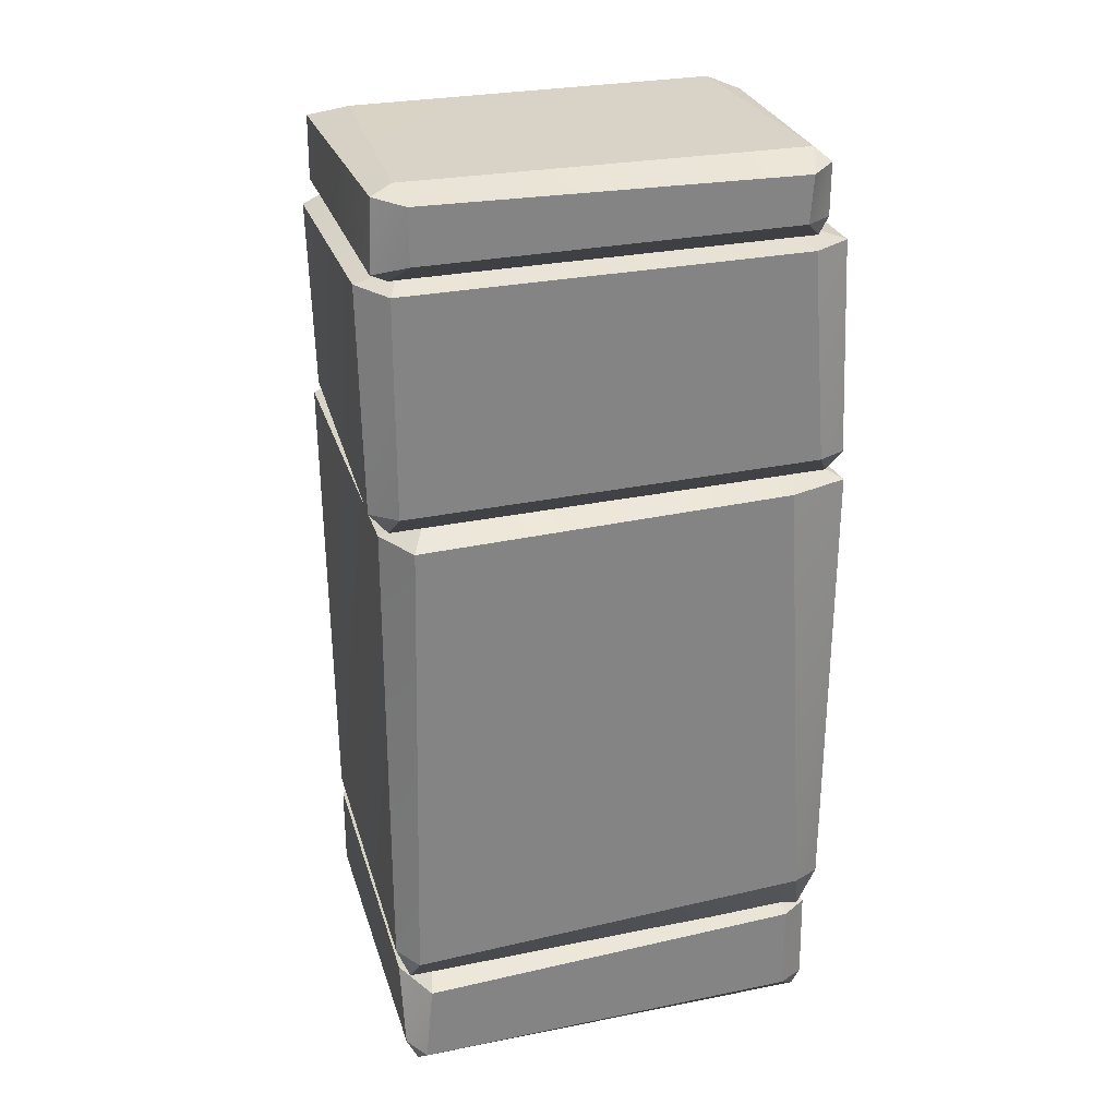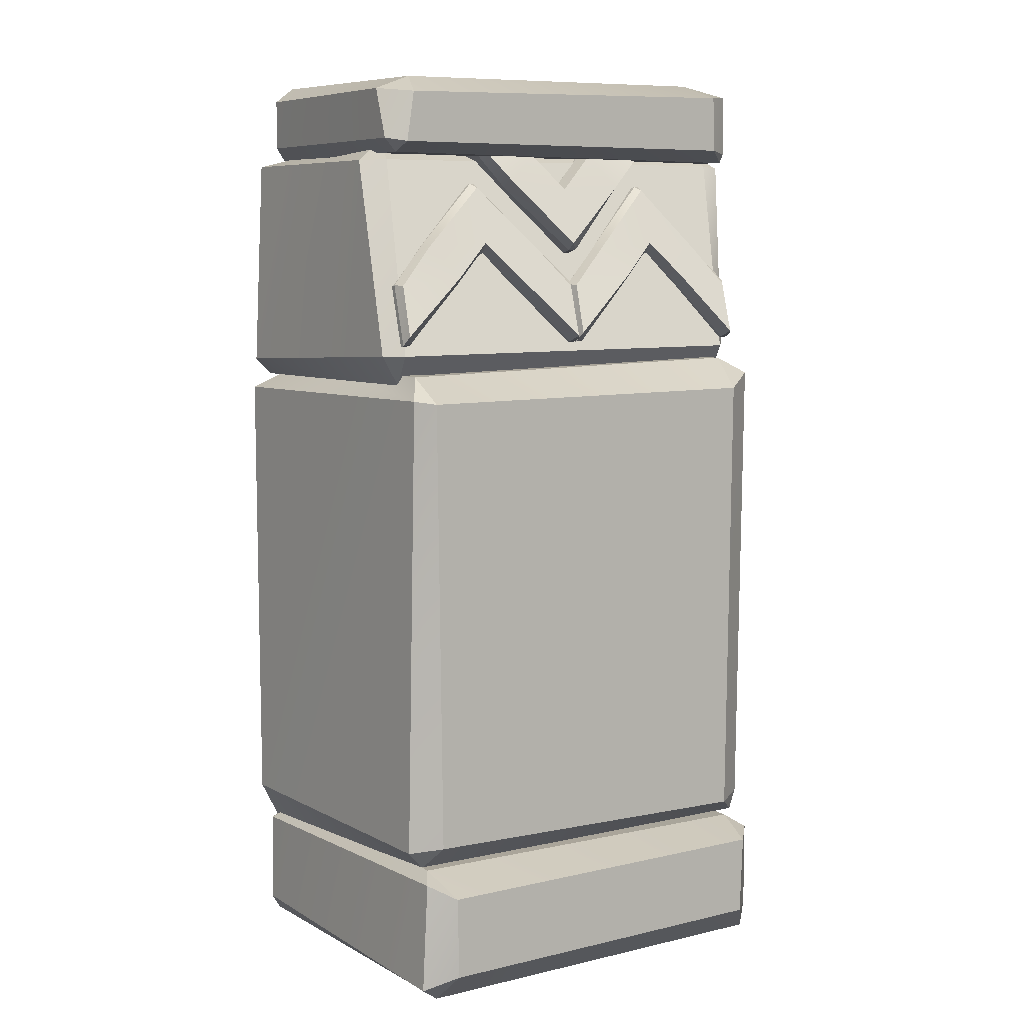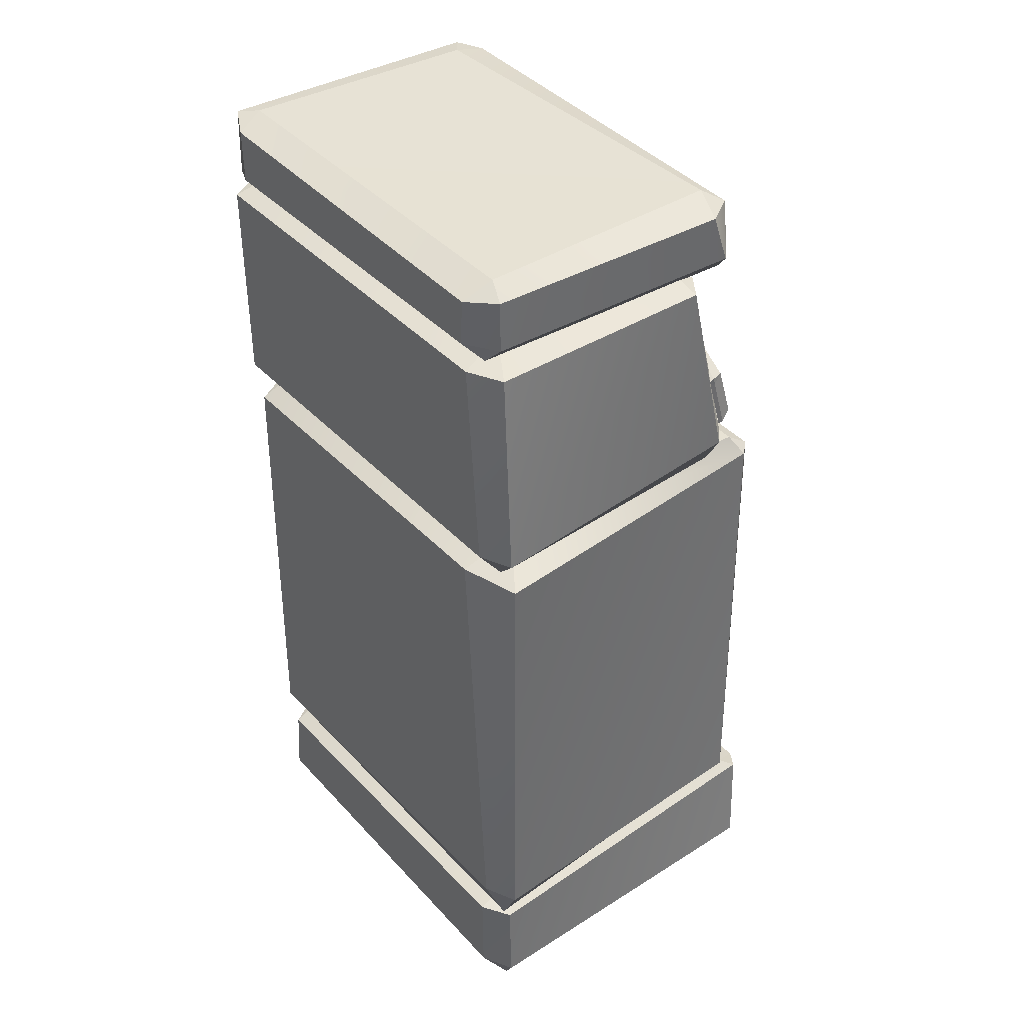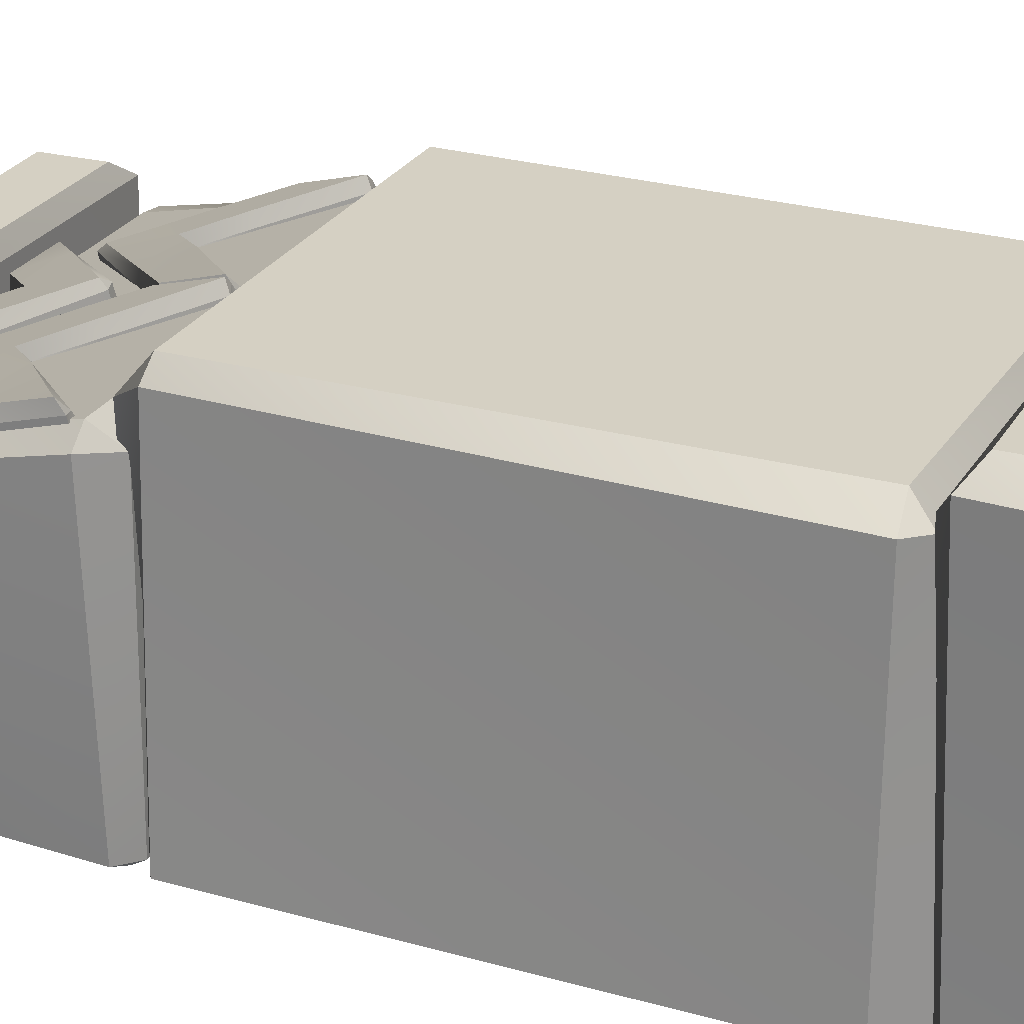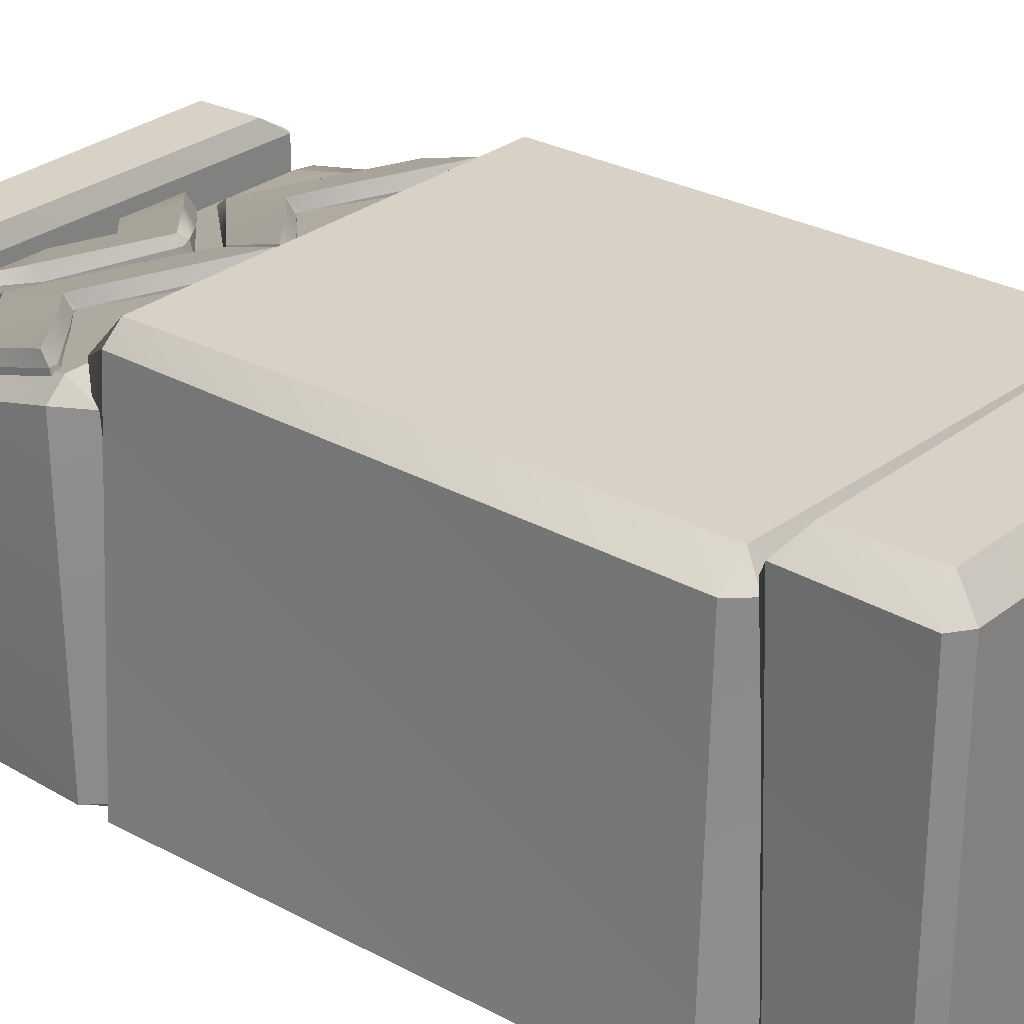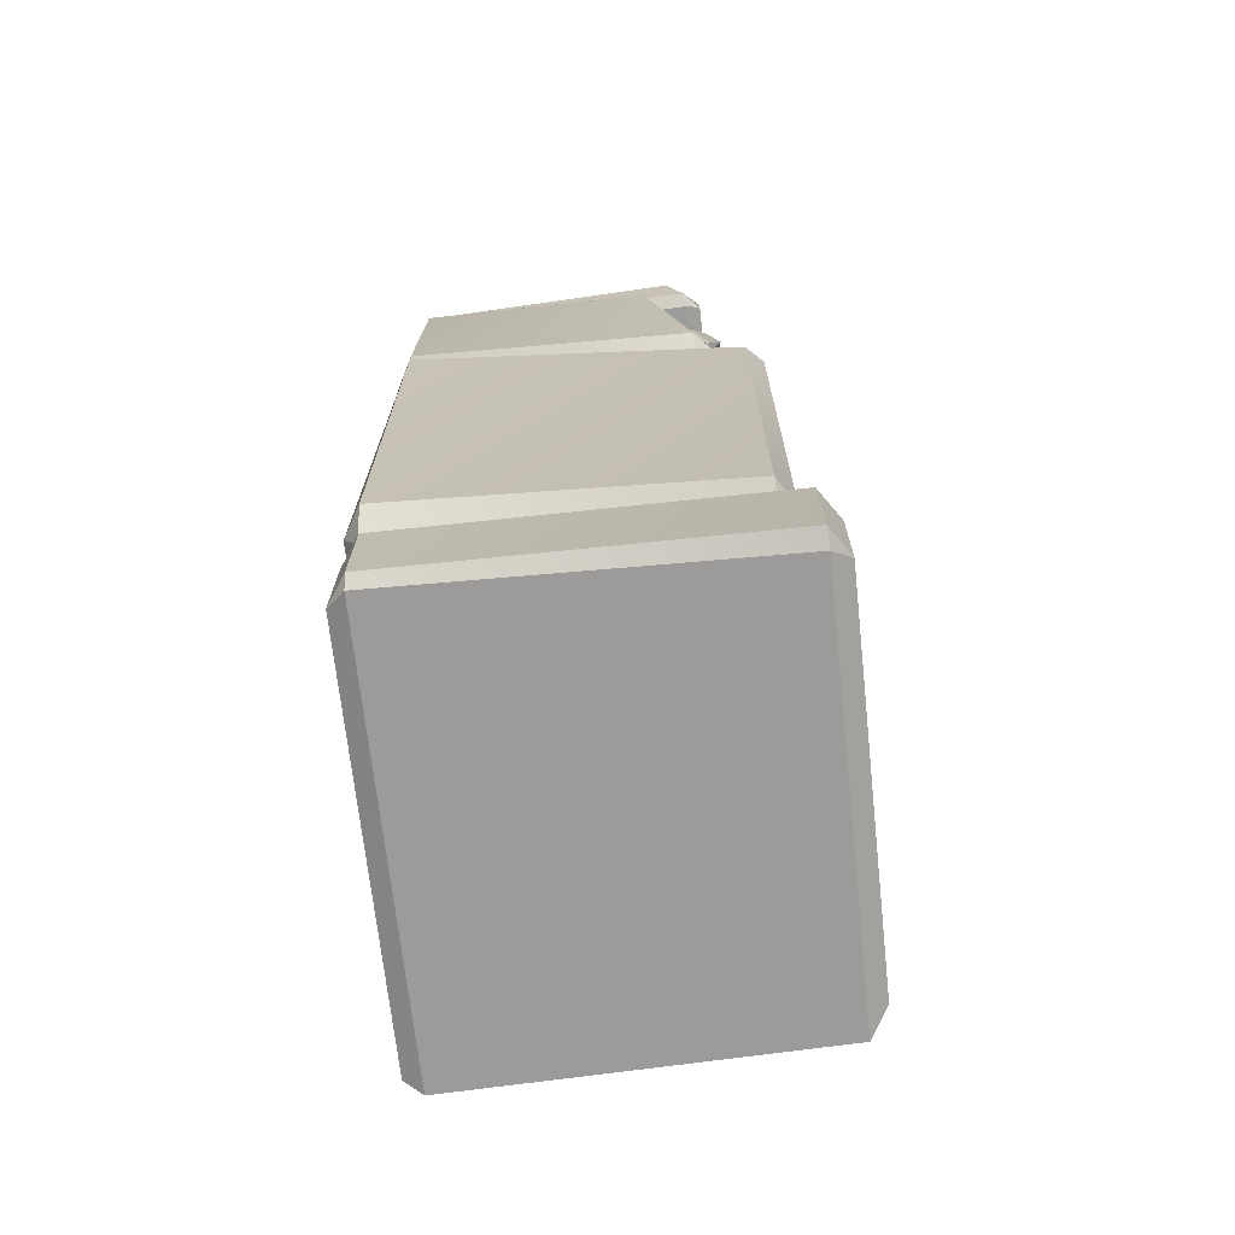
<metadata>
{"format":"obj","ext":"obj","renderer":"f3d","projection":"perspective","resolution":1024,"background":"white","views":[{"elev":28.3,"azim":162.8,"up":"+Y"},{"elev":8.0,"azim":-32.8,"up":"+Y"},{"elev":39.8,"azim":-127.7,"up":"+Y"},{"elev":26.0,"azim":-65.9,"up":"+Z"},{"elev":27.6,"azim":-50.2,"up":"+Z"},{"elev":-69.9,"azim":-83.8,"up":"+Y"}]}
</metadata>
<code>
v  -11.86 7.852 8.449
v  -12.32 6.474 -10.2
v  12.31 6.722 -10.2
v  11.75 7.743 8.449
v  -11.62 37.22 7.602
v  10.89 37.64 7.602
v  10.24 37.1 -9.515
v  -10.8 37.22 -8.399
v  -10.95 9.136 9.449
v  10.49 8.632 9.449
v  10.74 35.82 9.449
v  -11.25 35.73 9.449
v  12.45 8.832 8.125
v  13.04 8.457 -9.848
v  12.74 35.32 -8.656
v  12.74 36.65 8.129
v  11.94 8.17 -11.2
v  -11.75 9.006 -11.2
v  -10.09 35.63 -11.2
v  11.34 35.28 -11.2
v  -13.47 8.761 -10.2
v  -12.74 8.881 8.449
v  -12.18 35.88 8.449
v  -13.5 35.64 -10.2
v  -11.7 36.62 5.689
v  -12.28 36.47 -10.3
v  12.5 36.31 -10.3
v  11.9 36.62 5.689
v  -10.79 51.08 2.196
v  11.65 51.35 2.196
v  11.31 50.6 -9.679
v  -9.975 50.6 -8.654
v  -11.68 38.37 6.608
v  11.86 38.37 6.608
v  12.43 49.93 3.893
v  -11.32 49.87 3.893
v  12.92 38.46 5.391
v  13.5 37.4 -9.986
v  13.5 49.73 -8.89
v  13.5 49.8 3.821
v  12.1 37.42 -11.22
v  -11.56 37.59 -11.22
v  -10.58 49.7 -11.22
v  12.1 49.7 -11.22
v  -13.28 37.47 -10.3
v  -12.7 38.37 5.689
v  -12.67 49.82 2.974
v  -12.67 49.82 -10.3
v  11.97 50.23 -10.28
v  12.47 50.1 5.514
v  -11.61 50.23 5.514
v  -11.01 50.23 -10.28
v  11.43 54.98 -9.567
v  -10.76 54.8 -9.567
v  -10.41 54.65 4.938
v  10.62 54.98 3.992
v  11.03 51.13 -11.13
v  -10.07 51.16 -11.13
v  -10.25 53.82 -11.13
v  11.06 54.22 -11.13
v  -11.76 51.03 -9.831
v  -12.26 51.03 5.4
v  -12.25 53.92 4.389
v  -11.75 53.96 -9.834
v  -11.3 50.83 6.362
v  11.36 50.83 6.362
v  11.22 54.13 6.362
v  -10.85 53.7 6.362
v  12.73 50.64 5.514
v  12.89 50.63 -10.28
v  12.71 54.62 -10.28
v  12.7 54.23 5.514
v  -11.89 0.2533 10.14
v  -12.39 0.0517 -10.06
v  12.02 0.2603 -10.06
v  11.42 0.2603 10.14
v  -11.94 7.932 9.222
v  10.7 7.663 9.222
v  10.82 7.403 -9.326
v  -11.23 7.932 -8.117
v  -10.95 1.713 11.22
v  10.48 1.766 11.22
v  10.66 6.494 11.22
v  -11.06 6.547 11.22
v  12.17 1.54 9.56
v  12.67 1.54 -9.917
v  12.66 6.214 -8.625
v  12.16 6.715 9.563
v  11.71 1.221 -11.15
v  -11.28 1.221 -11.15
v  -11.22 6.555 -11.15
v  11.26 5.855 -11.15
v  -12.92 0.9161 -10.06
v  -12.82 0.909 10.14
v  -12.48 7.346 10.14
v  -12.81 6.458 -10.06
v  -9.716 44.73 4.828
v  -9.713 44.81 5.122
v  -5.99 48.51 4.6
v  -5.998 48.32 3.866
v  -11.86 42.06 5.483
v  -11.85 38.92 6.386
v  -11.85 39 6.679
v  -11.86 42.13 5.776
v  0.4836 42.06 5.543
v  0.4836 42.19 6
v  0.4587 39.17 6.967
v  0.4851 38.88 6.397
v  -5.806 44.22 5.28
v  -7.554 42.53 5.732
v  -7.554 42.45 5.439
v  -5.806 44.14 4.987
v  -5.611 44.96 5.775
v  -3.501 42.92 6.321
v  -1.864 44.53 5.889
v  -5.675 48.27 4.888
v  -9.512 44.79 5.821
v  -7.736 42.91 6.325
v  -5.601 48.48 4.473
v  -1.648 44.62 5.352
v  -1.651 44.5 4.89
v  -5.607 48.32 3.866
v  -5.415 44.14 4.987
v  -3.685 42.47 5.435
v  -3.685 42.55 5.728
v  -5.456 44.39 5.233
v  -11.72 39.54 7.227
v  -11.4 39.05 6.663
v  -11.86 42.52 5.674
v  -11.66 42.5 6.373
v  0.1517 42.37 6.468
v  0.3922 42.54 6.161
v  -0.0554 38.96 6.689
v  0.2148 39.32 7.286
v  -11.31 38.92 6.386
v  -11.86 42.43 5.382
v  0.4836 42.44 5.442
v  -0.0554 38.88 6.397
v  2.589 44.45 4.828
v  2.592 44.52 5.122
v  6.315 48.51 4.6
v  6.307 48.32 3.866
v  0.4485 41.97 5.483
v  0.4512 38.88 6.386
v  0.4512 38.96 6.679
v  0.4485 42.05 5.776
v  12.42 42.06 5.543
v  12.42 42.19 6
v  12.39 39.17 6.967
v  12.42 38.88 6.397
v  6.499 44.22 5.28
v  4.751 42.53 5.732
v  4.751 42.45 5.439
v  6.499 44.14 4.987
v  6.695 44.96 5.775
v  8.805 42.92 6.321
v  10.19 44.53 5.889
v  6.63 48.27 4.888
v  2.793 44.5 5.821
v  4.569 42.91 6.325
v  6.704 48.48 4.473
v  10.41 44.62 5.352
v  10.4 44.5 4.89
v  6.699 48.32 3.866
v  6.89 44.14 4.987
v  8.62 42.47 5.435
v  8.62 42.55 5.728
v  6.849 44.39 5.233
v  0.589 39.5 7.227
v  0.9081 39.01 6.663
v  0.4431 42.43 5.674
v  0.6448 42.41 6.373
v  12.08 42.37 6.468
v  12.32 42.54 6.161
v  11.88 38.96 6.689
v  12.15 39.32 7.286
v  0.9917 38.88 6.386
v  0.4485 42.35 5.382
v  12.42 42.44 5.442
v  11.88 38.88 6.397
v  4.557 47.87 3.974
v  4.555 47.99 4.398
v  0.8316 44.58 5.994
v  0.8394 44.28 4.936
v  6.698 50.32 3.318
v  6.695 53.69 2.415
v  6.695 53.8 2.84
v  6.698 50.43 3.743
v  -5.642 50.54 3.258
v  -5.642 50.72 3.921
v  -5.617 54.18 3.117
v  -5.644 53.72 2.405
v  0.6476 48.58 4.24
v  2.396 50.27 3.787
v  2.396 50.15 3.362
v  0.6476 48.46 3.815
v  0.4519 48.26 5.332
v  -1.658 50.3 4.785
v  -3.294 48.69 5.217
v  0.5164 44.95 6.219
v  4.353 48.43 5.286
v  2.578 50.32 4.781
v  0.4425 44.52 5.813
v  -3.511 48.28 4.581
v  -3.508 48.1 3.912
v  0.4479 44.28 4.936
v  0.2561 48.46 3.815
v  -1.474 50.13 3.367
v  -1.474 50.25 3.792
v  0.297 48.4 4.286
v  6.558 53.56 3.574
v  6.238 53.74 2.856
v  6.703 50.05 3.846
v  6.502 50.49 4.734
v  -5.31 50.85 4.639
v  -5.551 50.52 4.346
v  -5.103 53.84 2.83
v  -5.373 53.78 3.515
v  6.155 53.69 2.415
v  6.698 49.94 3.42
v  -5.642 50.16 3.36
v  -5.103 53.72 2.405
g w1w004
f 1 2 3 4
f 5 6 7 8
f 9 10 11 12
f 13 14 15 16
f 17 18 19 20
f 21 22 23 24
f 9 22 1
f 4 13 10
f 21 18 2
f 3 17 14
f 12 5 23
f 16 6 11
f 24 8 19
f 20 7 15
f 1 22 21 2
f 2 18 17 3
f 3 14 13 4
f 4 10 9 1
f 5 12 11 6
f 6 16 15 7
f 7 20 19 8
f 8 24 23 5
f 10 13 16 11
f 12 23 22 9
f 14 17 20 15
f 18 21 24 19
f 25 26 27 28
f 29 30 31 32
f 33 34 35 36
f 37 38 39 40
f 41 42 43 44
f 45 46 47 48
f 33 46 25
f 28 37 34
f 45 42 26
f 27 41 38
f 36 29 47
f 40 30 35
f 48 32 43
f 44 31 39
f 25 46 45 26
f 26 42 41 27
f 27 38 37 28
f 28 34 33 25
f 29 36 35 30
f 30 40 39 31
f 31 44 43 32
f 32 48 47 29
f 34 37 40 35
f 36 47 46 33
f 38 41 44 39
f 42 45 48 43
f 49 50 51 52
f 53 54 55 56
f 57 58 59 60
f 61 62 63 64
f 65 66 67 68
f 69 70 71 72
f 57 70 49
f 52 61 58
f 69 66 50
f 51 65 62
f 60 53 71
f 64 54 59
f 72 56 67
f 68 55 63
f 49 70 69 50
f 50 66 65 51
f 51 62 61 52
f 52 58 57 49
f 53 60 59 54
f 54 64 63 55
f 55 68 67 56
f 56 72 71 53
f 58 61 64 59
f 60 71 70 57
f 62 65 68 63
f 66 69 72 67
f 73 74 75 76
f 77 78 79 80
f 81 82 83 84
f 85 86 87 88
f 89 90 91 92
f 93 94 95 96
f 81 94 73
f 76 85 82
f 93 90 74
f 75 89 86
f 84 77 95
f 88 78 83
f 96 80 91
f 92 79 87
f 73 94 93 74
f 74 90 89 75
f 75 86 85 76
f 76 82 81 73
f 77 84 83 78
f 78 88 87 79
f 79 92 91 80
f 80 96 95 77
f 82 85 88 83
f 84 95 94 81
f 86 89 92 87
f 90 93 96 91
f 97 98 99 100
f 101 102 103 104
f 105 106 107 108
f 109 110 111 112
f 113 114 115 116
f 113 116 117 118
f 119 120 121 122
f 123 124 125 126
f 99 116 119
f 126 113 109
f 127 103 128
f 129 104 130
f 131 106 132
f 133 107 134
f 127 128 110 118
f 99 98 117 116
f 122 100 99 119
f 126 109 112 123
f 116 115 120 119
f 126 125 114 113
f 102 135 128 103
f 103 127 130 104
f 104 129 136 101
f 105 137 132 106
f 106 131 134 107
f 107 133 138 108
f 114 134 131 115
f 132 137 121 120
f 138 133 125 124
f 131 132 120 115
f 125 133 134 114
f 136 129 98 97
f 128 135 111 110
f 130 127 118 117
f 109 113 118 110
f 129 130 117 98
f 139 140 141 142
f 143 144 145 146
f 147 148 149 150
f 151 152 153 154
f 155 156 157 158
f 155 158 159 160
f 161 162 163 164
f 165 166 167 168
f 141 158 161
f 168 155 151
f 169 145 170
f 171 146 172
f 173 148 174
f 175 149 176
f 169 170 152 160
f 141 140 159 158
f 164 142 141 161
f 168 151 154 165
f 158 157 162 161
f 168 167 156 155
f 144 177 170 145
f 145 169 172 146
f 146 171 178 143
f 147 179 174 148
f 148 173 176 149
f 149 175 180 150
f 156 176 173 157
f 174 179 163 162
f 180 175 167 166
f 173 174 162 157
f 167 175 176 156
f 178 171 140 139
f 170 177 153 152
f 172 169 160 159
f 151 155 160 152
f 171 172 159 140
f 181 182 183 184
f 185 186 187 188
f 189 190 191 192
f 193 194 195 196
f 197 198 199 200
f 197 200 201 202
f 203 204 205 206
f 207 208 209 210
f 183 200 203
f 210 197 193
f 211 187 212
f 213 188 214
f 215 190 216
f 217 191 218
f 211 212 194 202
f 183 182 201 200
f 206 184 183 203
f 210 193 196 207
f 200 199 204 203
f 210 209 198 197
f 186 219 212 187
f 187 211 214 188
f 188 213 220 185
f 189 221 216 190
f 190 215 218 191
f 191 217 222 192
f 198 218 215 199
f 216 221 205 204
f 222 217 209 208
f 215 216 204 199
f 209 217 218 198
f 220 213 182 181
f 212 219 195 194
f 214 211 202 201
f 193 197 202 194
f 213 214 201 182

</code>
